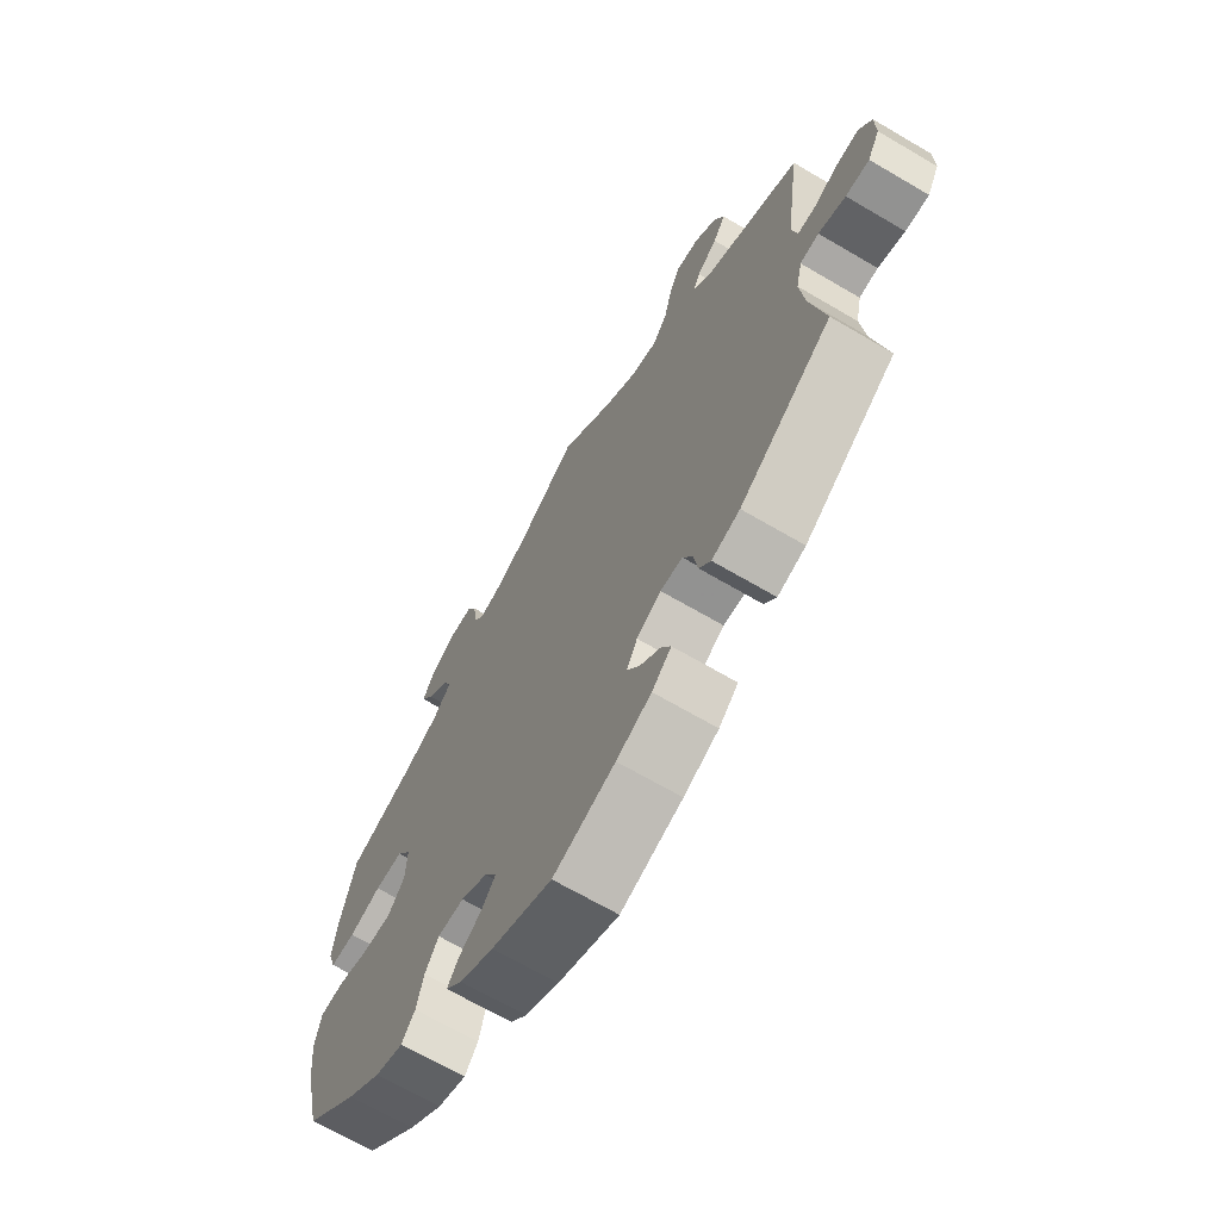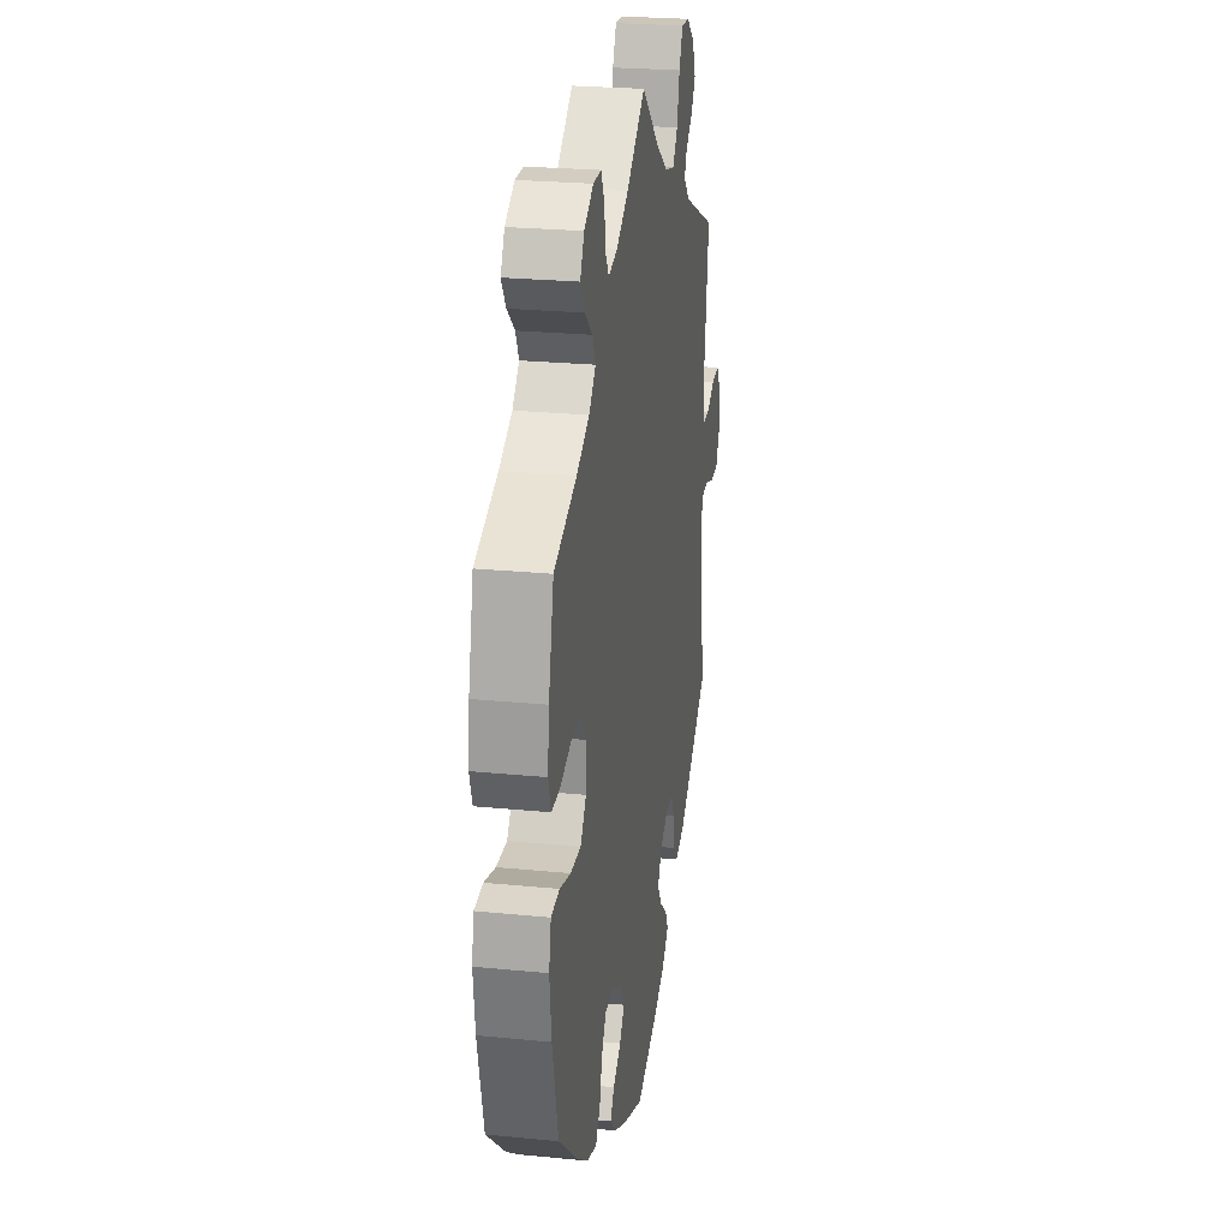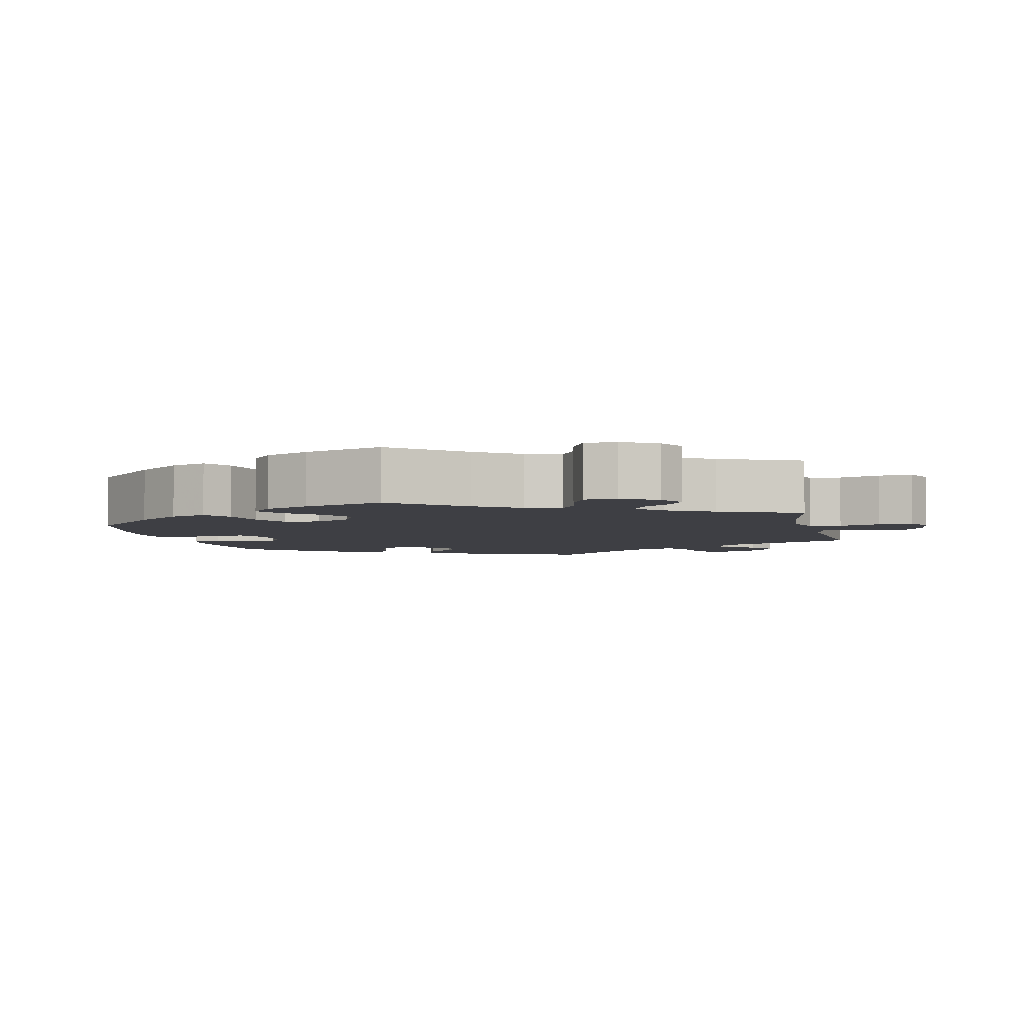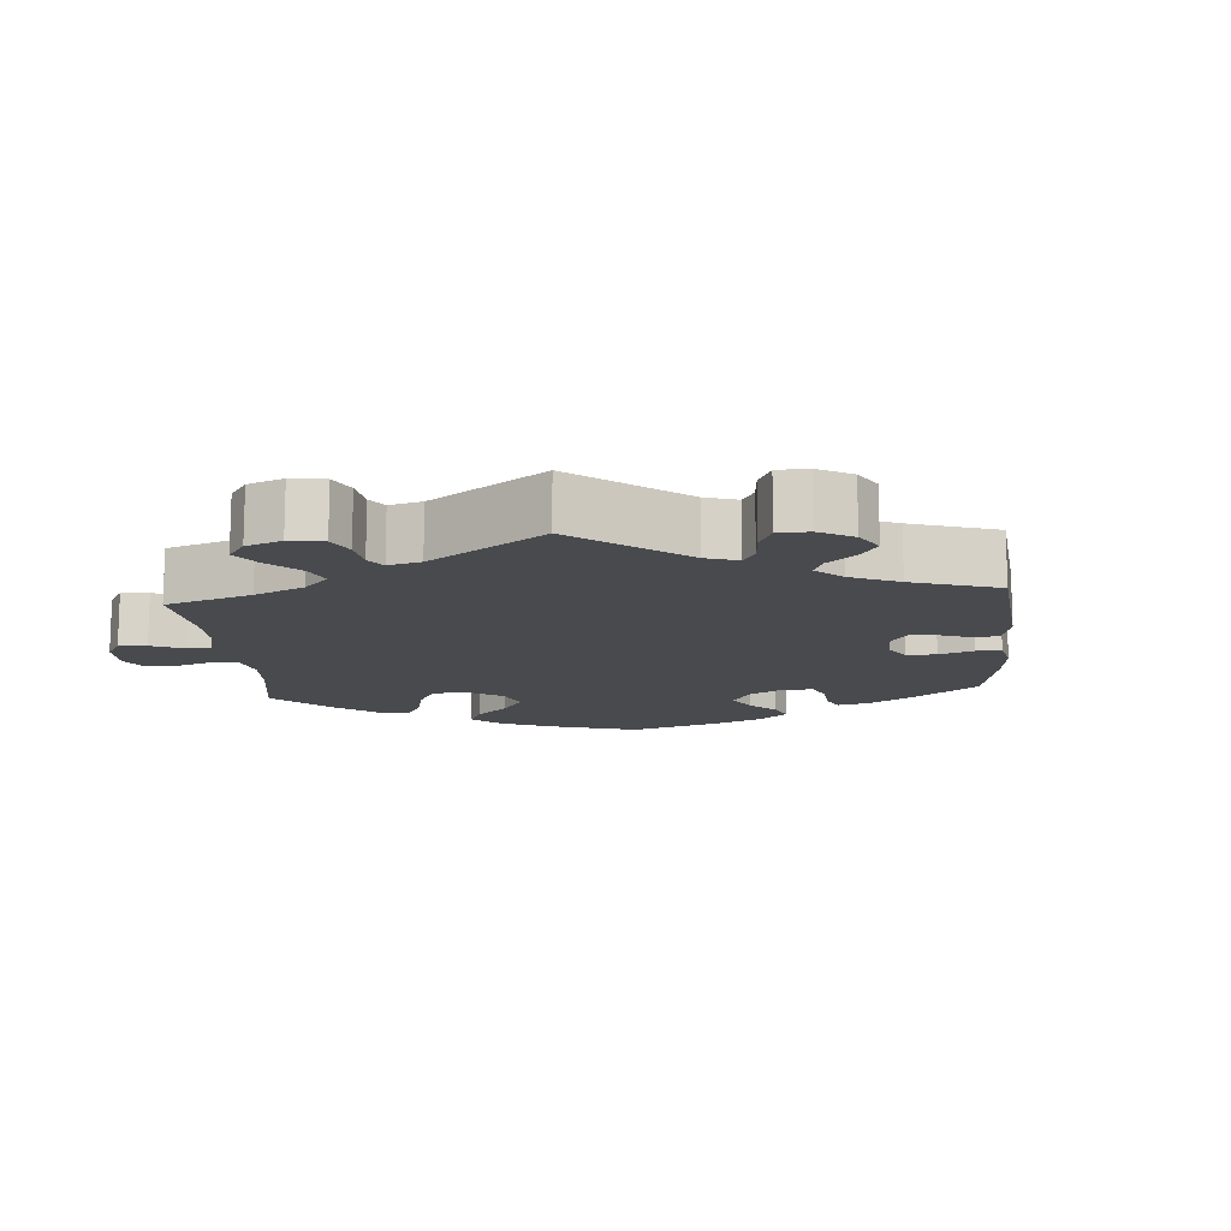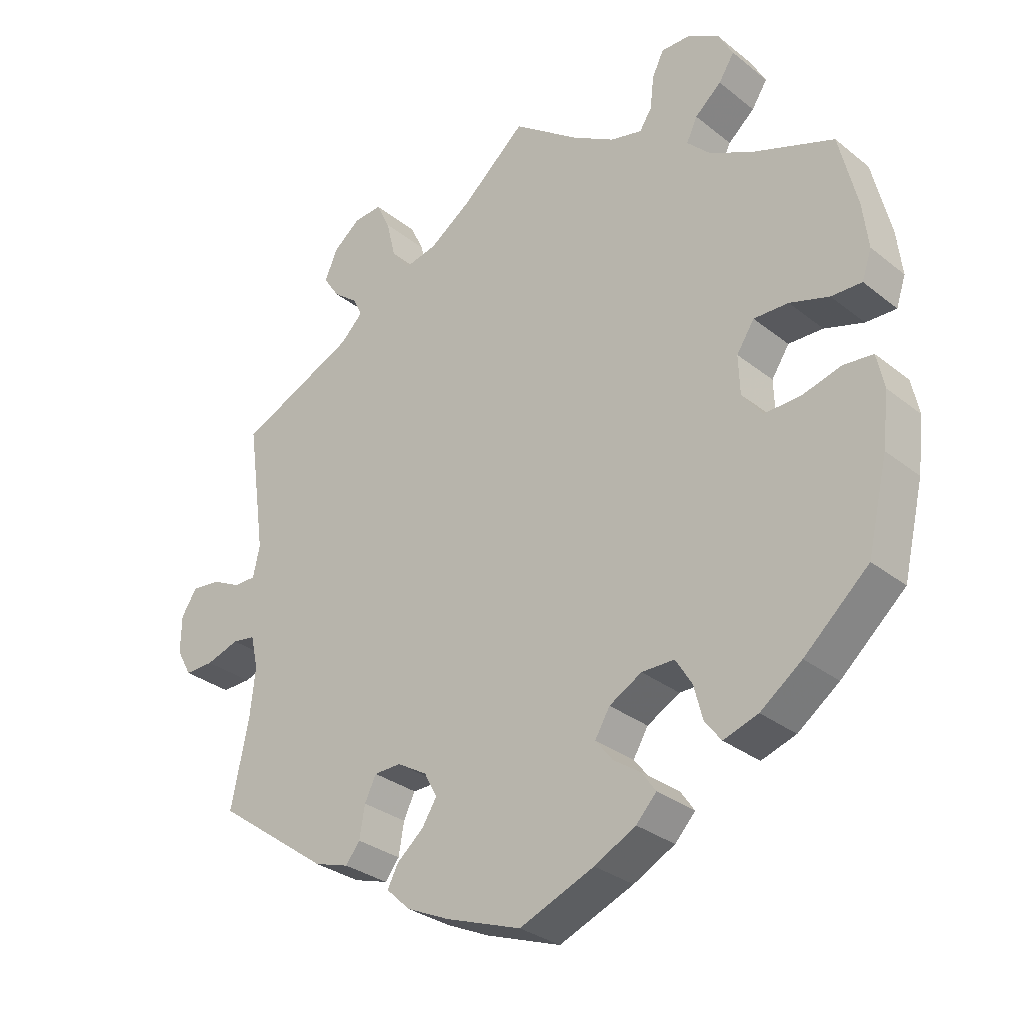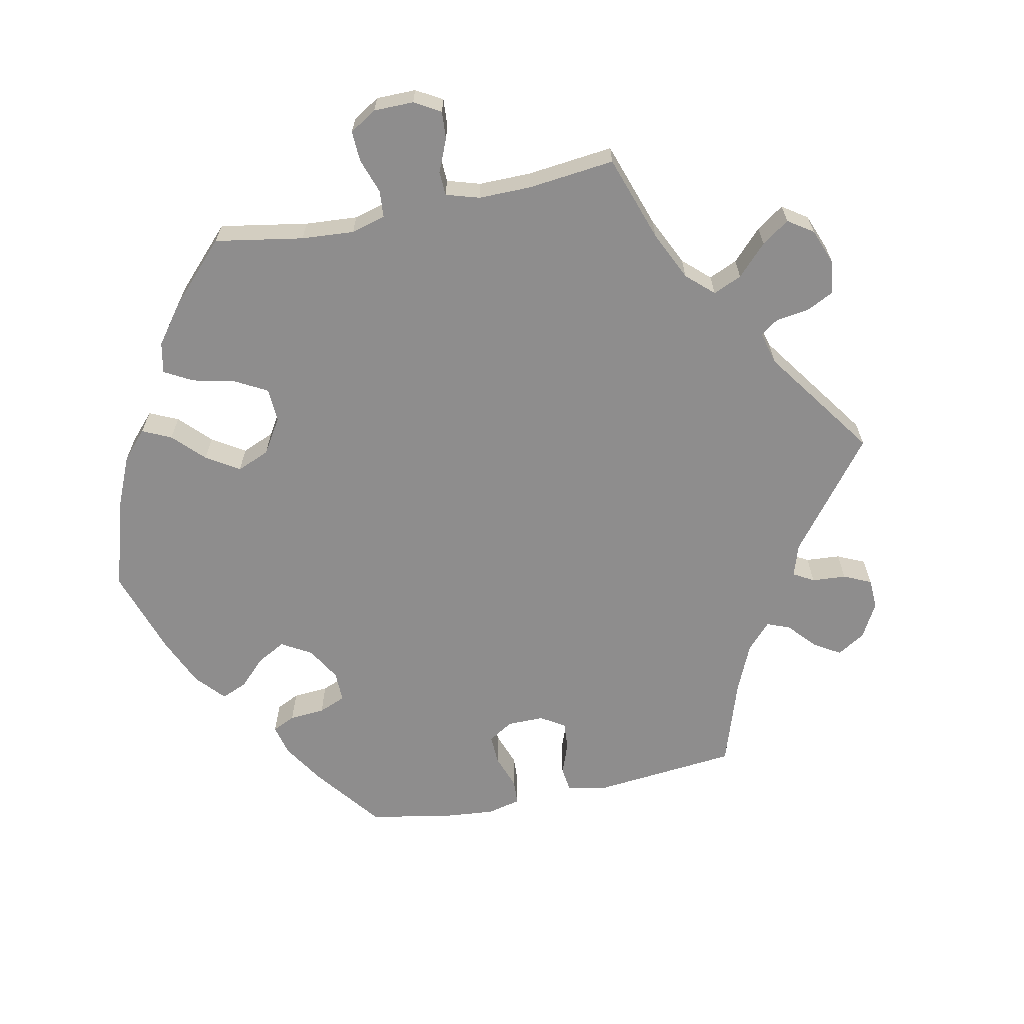
<metadata>
{"format":"obj","ext":"obj","renderer":"f3d","projection":"perspective","resolution":1024,"background":"white","views":[{"elev":-67.5,"azim":59.5,"up":"+Z"},{"elev":24.8,"azim":-80.8,"up":"+Z"},{"elev":-4.5,"azim":-46.5,"up":"+Y"},{"elev":-13.1,"azim":64.8,"up":"+Y"},{"elev":-30.5,"azim":-138.7,"up":"+Z"},{"elev":-64.7,"azim":-18.4,"up":"+Y"}]}
</metadata>
<code>
v -0.109 0.07 -0.533
v -0.17 0.07 -0.501
v -0.2 0.07 -0.469
v -0.18 0.07 -0.44
v -0.139 0.07 -0.412
v -0.114 0.07 -0.38
v -0.136 0.07 -0.343
v -0.184 0.07 -0.316
v -0.232 0.07 -0.316
v -0.256 0.07 -0.355
v -0.269 0.07 -0.405
v -0.293 0.07 -0.436
v -0.344 0.07 -0.419
v -0.405 0.07 -0.374
v -0.5 0.07 -0.289
v -0.53 0.07 -0.161
v -0.539 0.07 -0.083
v -0.528 0.07 -0.032
v -0.484 0.07 -0.028
v -0.427 0.07 -0.044
v -0.373 0.07 -0.046
v -0.343 0.07 -0.007
v -0.341 0.07 0.05
v -0.367 0.07 0.09
v -0.418 0.07 0.089
v -0.476 0.07 0.071
v -0.521 0.07 0.07
v -0.535 0.07 0.112
v -0.527 0.07 0.178
v -0.5 0.07 0.289
v -0.383 0.07 0.332
v -0.317 0.07 0.364
v -0.282 0.07 0.399
v -0.298 0.07 0.433
v -0.337 0.07 0.467
v -0.36 0.07 0.503
v -0.339 0.07 0.542
v -0.291 0.07 0.57
v -0.249 0.07 0.57
v -0.232 0.07 0.535
v -0.226 0.07 0.486
v -0.208 0.07 0.458
v -0.161 0.07 0.469
v -0.098 0.07 0.506
v 0 0.07 0.578
v 0.095 0.07 0.495
v 0.157 0.07 0.452
v 0.206 0.07 0.441
v 0.232 0.07 0.476
v 0.246 0.07 0.533
v 0.266 0.07 0.575
v 0.308 0.07 0.572
v 0.349 0.07 0.539
v 0.367 0.07 0.495
v 0.344 0.07 0.46
v 0.307 0.07 0.431
v 0.294 0.07 0.403
v 0.327 0.07 0.37
v 0.501 0.07 0.29
v 0.474 0.07 0.098
v 0.484 0.07 0.052
v 0.517 0.07 0.052
v 0.56 0.07 0.073
v 0.602 0.07 0.077
v 0.625 0.07 0.041
v 0.626 0.07 -0.014
v 0.604 0.07 -0.054
v 0.561 0.07 -0.053
v 0.512 0.07 -0.037
v 0.478 0.07 -0.042
v 0.467 0.07 -0.091
v 0.475 0.07 -0.164
v 0.501 0.07 -0.289
v 0.334 0.07 -0.409
v 0.283 0.07 -0.425
v 0.262 0.07 -0.398
v 0.254 0.07 -0.351
v 0.237 0.07 -0.316
v 0.197 0.07 -0.315
v 0.153 0.07 -0.341
v 0.134 0.07 -0.377
v 0.156 0.07 -0.412
v 0.195 0.07 -0.445
v 0.211 0.07 -0.476
v 0.176 0.07 -0.509
v 0.113 0.07 -0.538
v 0.001 0.07 -0.578
v -0.109 0 -0.533
v -0.17 0 -0.501
v -0.2 0 -0.469
v -0.18 0 -0.44
v -0.139 0 -0.412
v -0.114 0 -0.38
v -0.136 0 -0.343
v -0.184 0 -0.316
v -0.232 0 -0.316
v -0.256 0 -0.355
v -0.269 0 -0.405
v -0.293 0 -0.436
v -0.344 0 -0.419
v -0.405 0 -0.374
v -0.5 0 -0.289
v -0.53 0 -0.161
v -0.539 0 -0.083
v -0.528 0 -0.032
v -0.484 0 -0.028
v -0.427 0 -0.044
v -0.373 0 -0.046
v -0.343 0 -0.007
v -0.341 0 0.05
v -0.367 0 0.09
v -0.418 0 0.089
v -0.476 0 0.071
v -0.521 0 0.07
v -0.535 0 0.112
v -0.527 0 0.178
v -0.5 0 0.289
v -0.383 0 0.332
v -0.317 0 0.364
v -0.282 0 0.399
v -0.298 0 0.433
v -0.337 0 0.467
v -0.36 0 0.503
v -0.339 0 0.542
v -0.291 0 0.57
v -0.249 0 0.57
v -0.232 0 0.535
v -0.226 0 0.486
v -0.208 0 0.458
v -0.161 0 0.469
v -0.098 0 0.506
v 0 0 0.578
v 0.095 0 0.495
v 0.157 0 0.452
v 0.206 0 0.441
v 0.232 0 0.476
v 0.246 0 0.533
v 0.266 0 0.575
v 0.308 0 0.572
v 0.349 0 0.539
v 0.367 0 0.495
v 0.344 0 0.46
v 0.307 0 0.431
v 0.294 0 0.403
v 0.327 0 0.37
v 0.501 0 0.29
v 0.474 0 0.098
v 0.484 0 0.052
v 0.517 0 0.052
v 0.56 0 0.073
v 0.602 0 0.077
v 0.625 0 0.041
v 0.626 0 -0.014
v 0.604 0 -0.054
v 0.561 0 -0.053
v 0.512 0 -0.037
v 0.478 0 -0.042
v 0.467 0 -0.091
v 0.475 0 -0.164
v 0.501 0 -0.289
v 0.334 0 -0.409
v 0.283 0 -0.425
v 0.262 0 -0.398
v 0.254 0 -0.351
v 0.237 0 -0.316
v 0.197 0 -0.315
v 0.153 0 -0.341
v 0.134 0 -0.377
v 0.156 0 -0.412
v 0.195 0 -0.445
v 0.211 0 -0.476
v 0.176 0 -0.509
v 0.113 0 -0.538
v 0.001 0 -0.578
f 82 83 84 85
f 81 82 85 86
f 74 75 76 77
f 72 73 74 77
f 71 72 77 78
f 70 71 78 79
f 66 67 68 69
f 66 69 70
f 65 66 70
f 62 63 64 65
f 61 62 65 70
f 60 61 70 79
f 58 59 60 79
f 53 54 55 56
f 53 56 57
f 52 53 57
f 49 50 51 52
f 48 49 52 57
f 47 48 57 58
f 44 45 46
f 43 44 46 47
f 42 43 47 58
f 38 39 40 41
f 38 41 42
f 37 38 42
f 34 35 36 37
f 33 34 37 42
f 32 33 42 58
f 28 29 30 31
f 25 26 27 28
f 24 25 28 31
f 23 24 31 32
f 17 18 19 20
f 17 20 21
f 16 17 21
f 15 16 21
f 14 15 21 22
f 10 11 12 13
f 9 10 13 14
f 2 3 4 5
f 2 5 6
f 1 2 6
f 81 86 87 1
f 32 58 79 80
f 22 23 32 80
f 9 14 22
f 8 9 22
f 7 8 22 80
f 6 7 80 81
f 1 6 81
f 172 171 170 169
f 173 172 169 168
f 164 163 162 161
f 164 161 160 159
f 165 164 159 158
f 166 165 158 157
f 156 155 154 153
f 157 156 153
f 157 153 152
f 152 151 150 149
f 157 152 149 148
f 166 157 148 147
f 166 147 146 145
f 143 142 141 140
f 144 143 140
f 144 140 139
f 139 138 137 136
f 144 139 136 135
f 145 144 135 134
f 133 132 131
f 134 133 131 130
f 145 134 130 129
f 128 127 126 125
f 129 128 125
f 129 125 124
f 124 123 122 121
f 129 124 121 120
f 145 129 120 119
f 118 117 116 115
f 115 114 113 112
f 118 115 112 111
f 119 118 111 110
f 107 106 105 104
f 108 107 104
f 108 104 103
f 108 103 102
f 109 108 102 101
f 100 99 98 97
f 101 100 97 96
f 92 91 90 89
f 93 92 89
f 93 89 88
f 88 174 173 168
f 167 166 145 119
f 167 119 110 109
f 109 101 96
f 109 96 95
f 167 109 95 94
f 168 167 94 93
f 168 93 88
f 1 88 89 2
f 2 89 90 3
f 3 90 91 4
f 4 91 92 5
f 5 92 93 6
f 6 93 94 7
f 7 94 95 8
f 8 95 96 9
f 9 96 97 10
f 10 97 98 11
f 11 98 99 12
f 12 99 100 13
f 13 100 101 14
f 14 101 102 15
f 15 102 103 16
f 16 103 104 17
f 17 104 105 18
f 18 105 106 19
f 19 106 107 20
f 20 107 108 21
f 21 108 109 22
f 22 109 110 23
f 23 110 111 24
f 24 111 112 25
f 25 112 113 26
f 26 113 114 27
f 27 114 115 28
f 28 115 116 29
f 29 116 117 30
f 30 117 118 31
f 31 118 119 32
f 32 119 120 33
f 33 120 121 34
f 34 121 122 35
f 35 122 123 36
f 36 123 124 37
f 37 124 125 38
f 38 125 126 39
f 39 126 127 40
f 40 127 128 41
f 41 128 129 42
f 42 129 130 43
f 43 130 131 44
f 44 131 132 45
f 45 132 133 46
f 46 133 134 47
f 47 134 135 48
f 48 135 136 49
f 49 136 137 50
f 50 137 138 51
f 51 138 139 52
f 52 139 140 53
f 53 140 141 54
f 54 141 142 55
f 55 142 143 56
f 56 143 144 57
f 57 144 145 58
f 58 145 146 59
f 59 146 147 60
f 60 147 148 61
f 61 148 149 62
f 62 149 150 63
f 63 150 151 64
f 64 151 152 65
f 65 152 153 66
f 66 153 154 67
f 67 154 155 68
f 68 155 156 69
f 69 156 157 70
f 70 157 158 71
f 71 158 159 72
f 72 159 160 73
f 73 160 161 74
f 74 161 162 75
f 75 162 163 76
f 76 163 164 77
f 77 164 165 78
f 78 165 166 79
f 79 166 167 80
f 80 167 168 81
f 81 168 169 82
f 82 169 170 83
f 83 170 171 84
f 84 171 172 85
f 85 172 173 86
f 86 173 174 87
f 87 174 88 1

</code>
